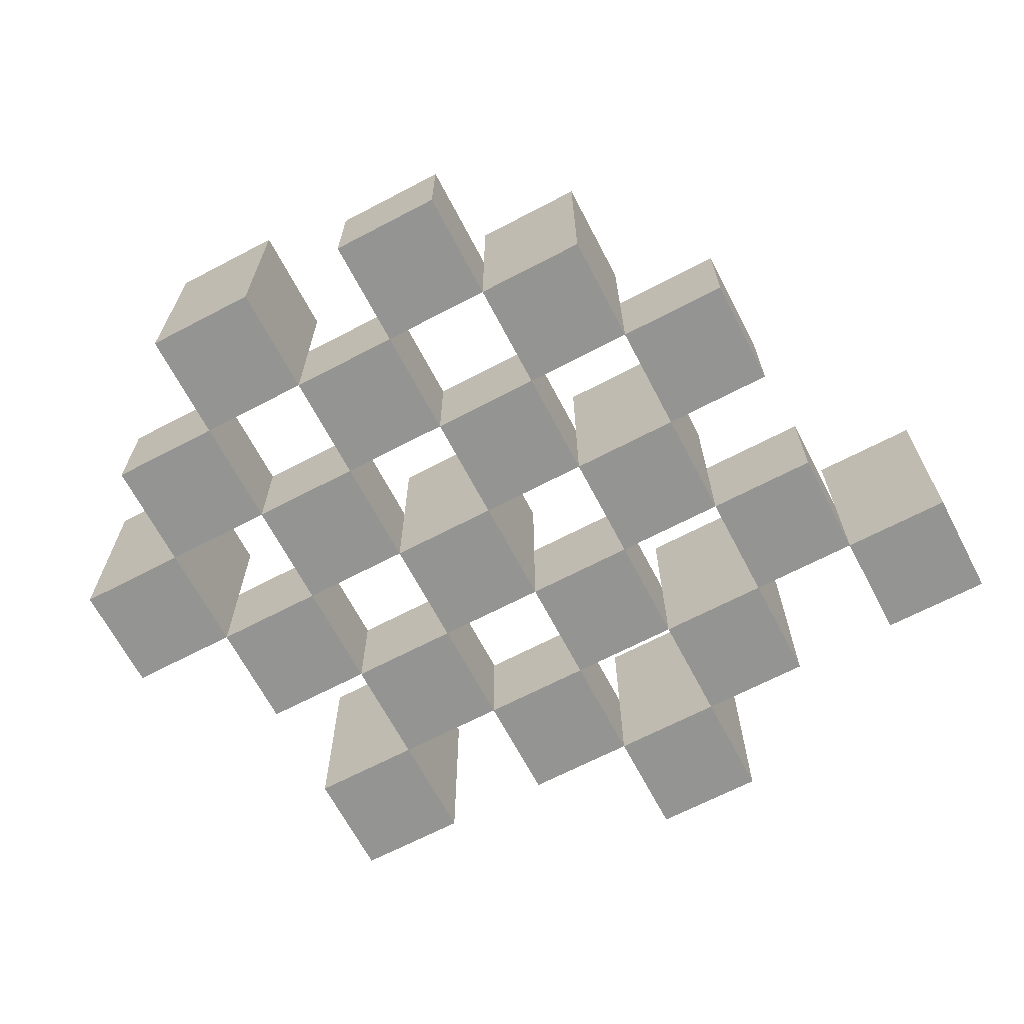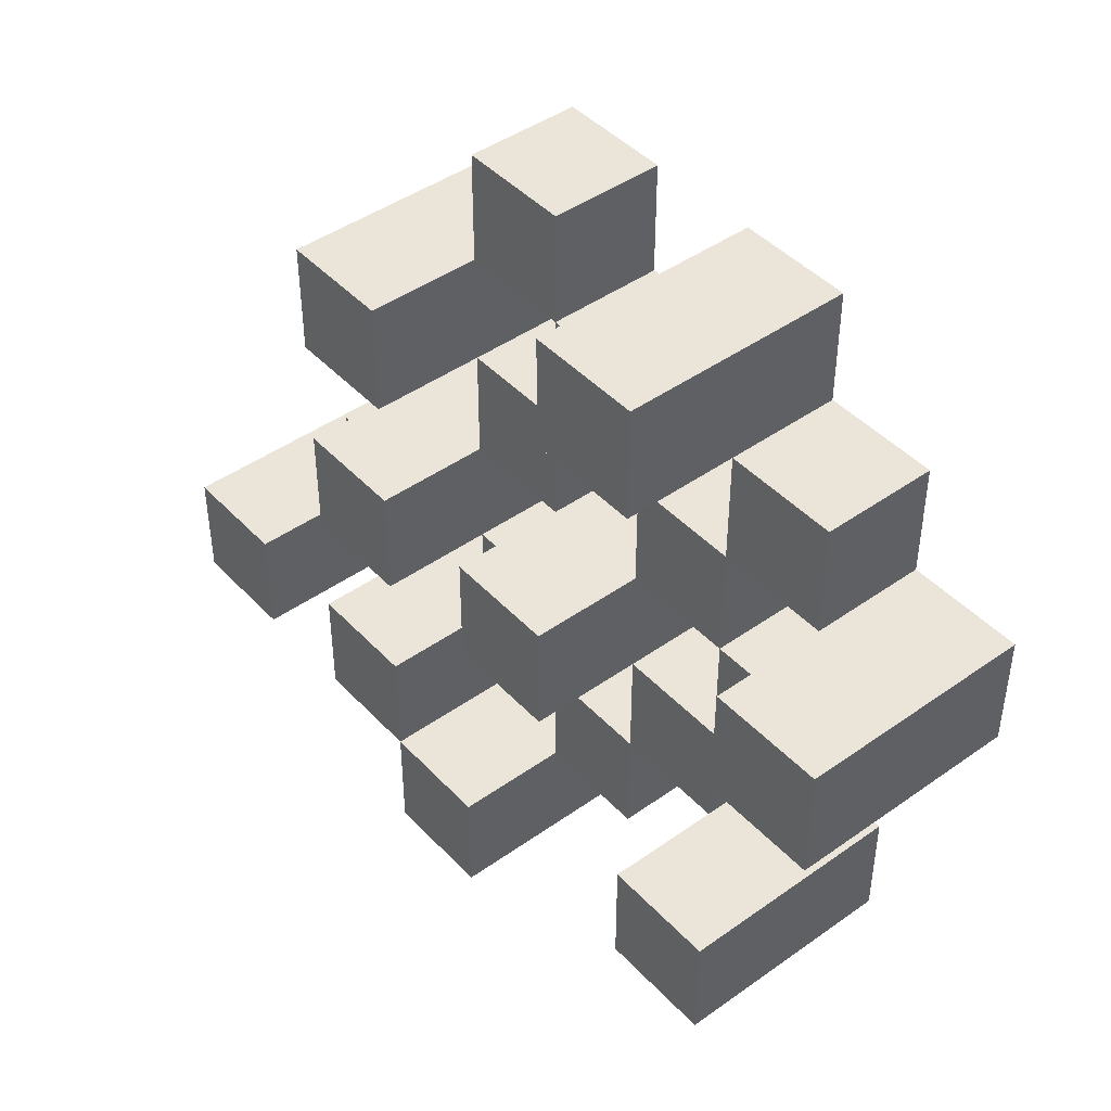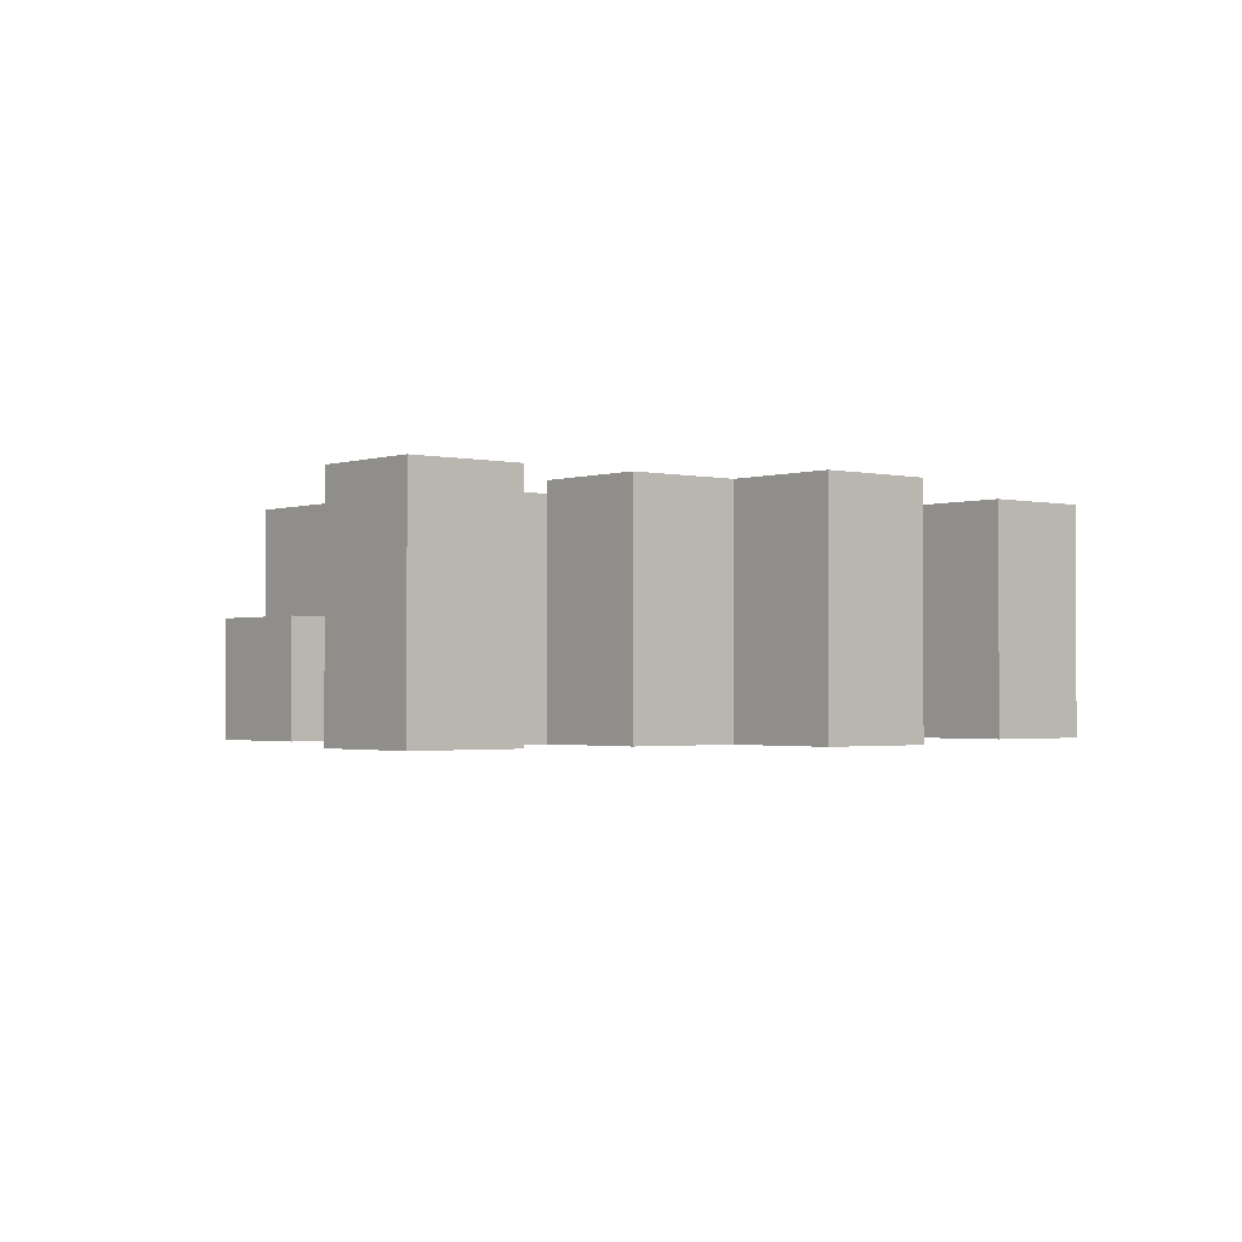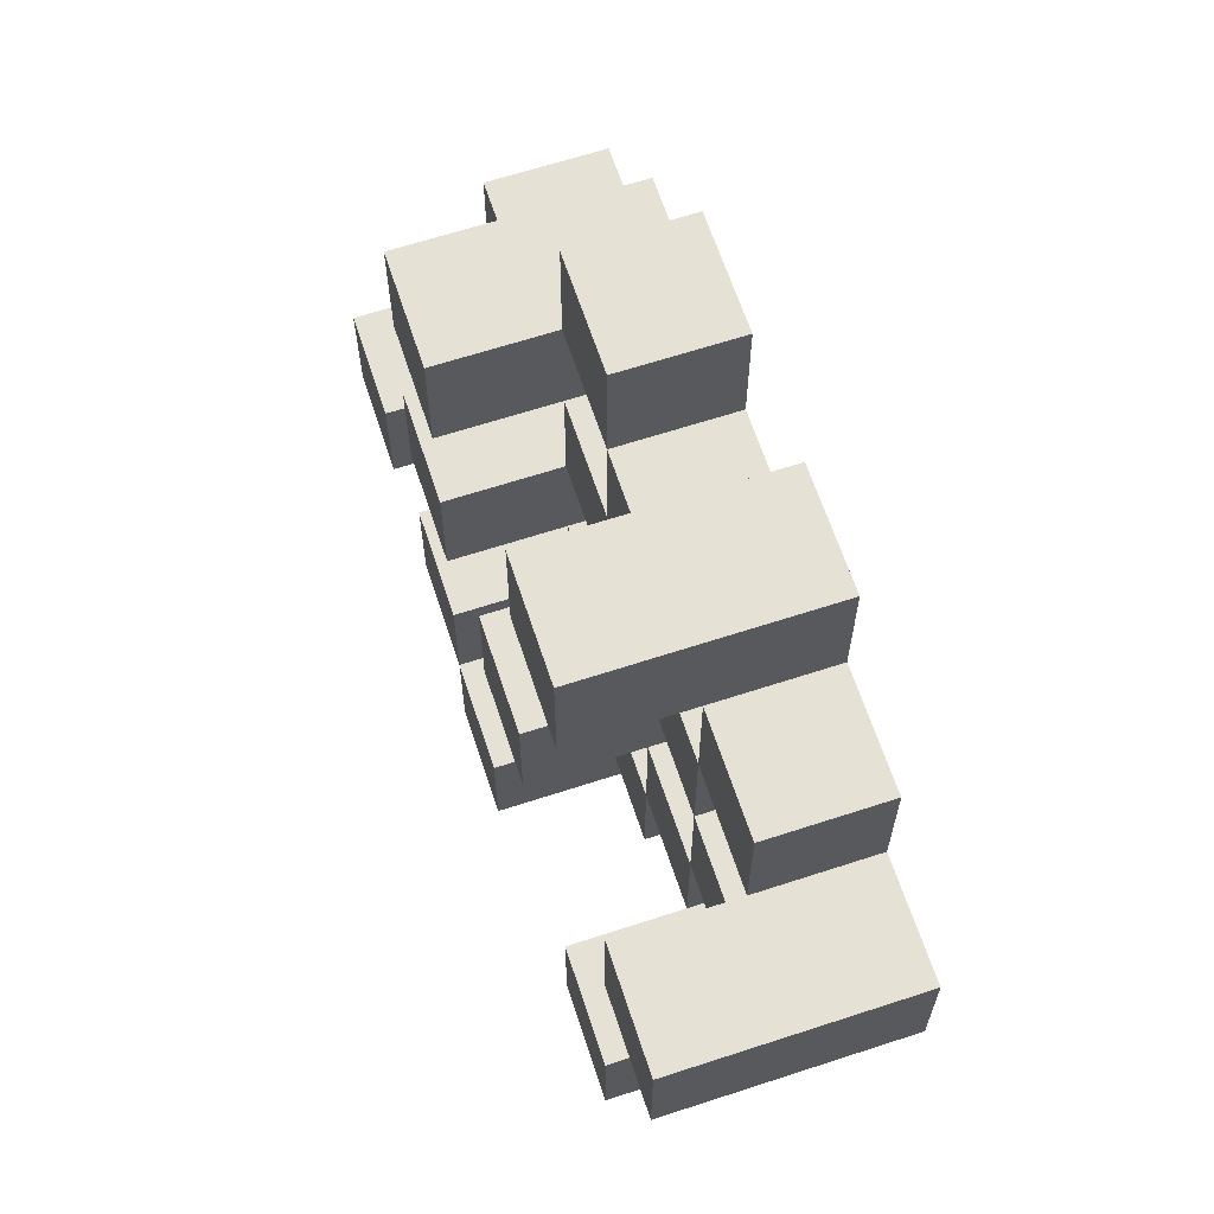
<metadata>
{"format":"obj","ext":"obj","renderer":"f3d","projection":"perspective","resolution":1024,"background":"white","views":[{"elev":-66.9,"azim":27.7,"up":"+Y"},{"elev":44.5,"azim":-129.6,"up":"+Z"},{"elev":-1.6,"azim":139.8,"up":"+Y"},{"elev":64.6,"azim":-108.2,"up":"+Z"}]}
</metadata>
<code>
o
v -5.8 0.9 17.9
v -5.8 0.9 17.8
v -5.8 1.1 17.9
v -5.8 1.1 17.8
v -5.7 0.9 18
v -5.7 0.9 17.9
v -5.7 0.9 17.8
v -5.7 0.9 17.7
v -5.7 0.9 17.6
v -5.7 0.9 17.5
v -5.7 1 18
v -5.7 1 17.9
v -5.7 1 17.8
v -5.7 1 17.7
v -5.7 1.1 17.6
v -5.7 1.1 17.5
v -5.6 0.9 18.1
v -5.6 0.9 18
v -5.6 0.9 17.9
v -5.6 0.9 17.8
v -5.6 0.9 17.7
v -5.6 0.9 17.6
v -5.6 1 18
v -5.6 1 17.9
v -5.6 1 17.8
v -5.6 1 17.7
v -5.6 1 17.6
v -5.6 1.1 18.1
v -5.6 1.1 18
v -5.5 0.9 18
v -5.5 0.9 17.9
v -5.5 0.9 17.8
v -5.5 0.9 17.7
v -5.5 0.9 17.6
v -5.5 0.9 17.5
v -5.5 1 18
v -5.5 1 17.9
v -5.5 1 17.8
v -5.5 1 17.7
v -5.5 1 17.6
v -5.5 1 17.5
v -5.5 1.1 17.8
v -5.5 1.1 17.7
v -5.4 0.9 18.1
v -5.4 0.9 18
v -5.4 0.9 17.9
v -5.4 0.9 17.8
v -5.4 0.9 17.7
v -5.4 0.9 17.6
v -5.4 0.9 17.5
v -5.4 0.9 17.4
v -5.4 1 18.1
v -5.4 1 18
v -5.4 1 17.9
v -5.4 1 17.8
v -5.4 1 17.7
v -5.4 1 17.6
v -5.4 1 17.5
v -5.4 1.1 17.5
v -5.4 1.1 17.4
v -5.3 0.9 18
v -5.3 0.9 17.9
v -5.3 0.9 17.8
v -5.3 0.9 17.7
v -5.3 0.9 17.6
v -5.3 0.9 17.5
v -5.3 1 18
v -5.3 1 17.9
v -5.3 1 17.8
v -5.3 1 17.7
v -5.3 1 17.6
v -5.3 1.1 18
v -5.3 1.1 17.9
v -5.3 1.1 17.8
v -5.3 1.1 17.7
v -5.3 1.1 17.6
v -5.3 1.1 17.5
v -5.2 0.9 17.9
v -5.2 0.9 17.8
v -5.2 0.9 17.7
v -5.2 0.9 17.6
v -5.2 1 17.9
v -5.2 1 17.8
v -5.2 1 17.7
v -5.2 1 17.6
v -5.1 0.9 17.6
v -5.1 0.9 17.5
v -5.1 1 17.6
v -5.1 1.1 17.6
v -5.1 1.1 17.5
v -5.7 0.9 17.9
v -5.7 0.9 17.8
v -5.7 1 17.9
v -5.7 1 17.8
v -5.7 1.1 17.9
v -5.7 1.1 17.8
v -5.6 0.9 18
v -5.6 0.9 17.9
v -5.6 0.9 17.8
v -5.6 0.9 17.7
v -5.6 0.9 17.6
v -5.6 0.9 17.5
v -5.6 1 18
v -5.6 1 17.9
v -5.6 1 17.8
v -5.6 1 17.7
v -5.6 1 17.6
v -5.6 1.1 17.6
v -5.6 1.1 17.5
v -5.5 0.9 18.1
v -5.5 0.9 18
v -5.5 0.9 17.9
v -5.5 0.9 17.8
v -5.5 0.9 17.7
v -5.5 0.9 17.6
v -5.5 1 18
v -5.5 1 17.9
v -5.5 1 17.8
v -5.5 1 17.7
v -5.5 1 17.6
v -5.5 1.1 18.1
v -5.5 1.1 18
v -5.4 0.9 18
v -5.4 0.9 17.9
v -5.4 0.9 17.8
v -5.4 0.9 17.7
v -5.4 0.9 17.6
v -5.4 0.9 17.5
v -5.4 1 18
v -5.4 1 17.9
v -5.4 1 17.8
v -5.4 1 17.7
v -5.4 1 17.6
v -5.4 1 17.5
v -5.4 1.1 17.8
v -5.4 1.1 17.7
v -5.3 0.9 18.1
v -5.3 0.9 18
v -5.3 0.9 17.9
v -5.3 0.9 17.8
v -5.3 0.9 17.7
v -5.3 0.9 17.6
v -5.3 0.9 17.5
v -5.3 0.9 17.4
v -5.3 1 18.1
v -5.3 1 18
v -5.3 1 17.9
v -5.3 1 17.8
v -5.3 1 17.7
v -5.3 1 17.6
v -5.3 1.1 17.5
v -5.3 1.1 17.4
v -5.2 0.9 18
v -5.2 0.9 17.9
v -5.2 0.9 17.8
v -5.2 0.9 17.7
v -5.2 0.9 17.6
v -5.2 0.9 17.5
v -5.2 1 17.9
v -5.2 1 17.8
v -5.2 1 17.7
v -5.2 1 17.6
v -5.2 1.1 18
v -5.2 1.1 17.9
v -5.2 1.1 17.8
v -5.2 1.1 17.7
v -5.2 1.1 17.6
v -5.2 1.1 17.5
v -5.1 0.9 17.9
v -5.1 0.9 17.8
v -5.1 0.9 17.7
v -5.1 0.9 17.6
v -5.1 1 17.9
v -5.1 1 17.8
v -5.1 1 17.7
v -5.1 1 17.6
v -5 0.9 17.6
v -5 0.9 17.5
v -5 1.1 17.6
v -5 1.1 17.5
v -5.6 0.9 18.1
v -5.6 1.1 18.1
v -5.5 0.9 18.1
v -5.5 1.1 18.1
v -5.4 0.9 18.1
v -5.4 1 18.1
v -5.3 0.9 18.1
v -5.3 1 18.1
v -5.7 0.9 18
v -5.7 1 18
v -5.6 0.9 18
v -5.6 1 18
v -5.5 0.9 18
v -5.5 1 18
v -5.4 0.9 18
v -5.4 1 18
v -5.3 0.9 18
v -5.3 1 18
v -5.3 1.1 18
v -5.2 0.9 18
v -5.2 1.1 18
v -5.8 0.9 17.9
v -5.8 1.1 17.9
v -5.7 0.9 17.9
v -5.7 1 17.9
v -5.7 1.1 17.9
v -5.6 0.9 17.9
v -5.6 1 17.9
v -5.5 0.9 17.9
v -5.5 1 17.9
v -5.4 0.9 17.9
v -5.4 1 17.9
v -5.3 0.9 17.9
v -5.3 1 17.9
v -5.2 0.9 17.9
v -5.2 1 17.9
v -5.1 0.9 17.9
v -5.1 1 17.9
v -5.7 0.9 17.8
v -5.7 1 17.8
v -5.6 0.9 17.8
v -5.6 1 17.8
v -5.5 0.9 17.8
v -5.5 1 17.8
v -5.5 1.1 17.8
v -5.4 0.9 17.8
v -5.4 1 17.8
v -5.4 1.1 17.8
v -5.3 0.9 17.8
v -5.3 1 17.8
v -5.3 1.1 17.8
v -5.2 0.9 17.8
v -5.2 1 17.8
v -5.2 1.1 17.8
v -5.6 0.9 17.7
v -5.6 1 17.7
v -5.5 0.9 17.7
v -5.5 1 17.7
v -5.4 0.9 17.7
v -5.4 1 17.7
v -5.3 0.9 17.7
v -5.3 1 17.7
v -5.2 0.9 17.7
v -5.2 1 17.7
v -5.1 0.9 17.7
v -5.1 1 17.7
v -5.7 0.9 17.6
v -5.7 1.1 17.6
v -5.6 0.9 17.6
v -5.6 1 17.6
v -5.6 1.1 17.6
v -5.5 0.9 17.6
v -5.5 1 17.6
v -5.4 0.9 17.6
v -5.4 1 17.6
v -5.3 0.9 17.6
v -5.3 1 17.6
v -5.3 1.1 17.6
v -5.2 0.9 17.6
v -5.2 1 17.6
v -5.2 1.1 17.6
v -5.1 0.9 17.6
v -5.1 1 17.6
v -5.1 1.1 17.6
v -5 0.9 17.6
v -5 1.1 17.6
v -5.4 0.9 17.5
v -5.4 1 17.5
v -5.4 1.1 17.5
v -5.3 0.9 17.5
v -5.3 1.1 17.5
v -5.6 0.9 18
v -5.6 1 18
v -5.6 1.1 18
v -5.5 0.9 18
v -5.5 1 18
v -5.5 1.1 18
v -5.4 0.9 18
v -5.4 1 18
v -5.3 0.9 18
v -5.3 1 18
v -5.7 0.9 17.9
v -5.7 1 17.9
v -5.6 0.9 17.9
v -5.6 1 17.9
v -5.5 0.9 17.9
v -5.5 1 17.9
v -5.4 0.9 17.9
v -5.4 1 17.9
v -5.3 0.9 17.9
v -5.3 1 17.9
v -5.3 1.1 17.9
v -5.2 0.9 17.9
v -5.2 1 17.9
v -5.2 1.1 17.9
v -5.8 0.9 17.8
v -5.8 1.1 17.8
v -5.7 0.9 17.8
v -5.7 1 17.8
v -5.7 1.1 17.8
v -5.6 0.9 17.8
v -5.6 1 17.8
v -5.5 0.9 17.8
v -5.5 1 17.8
v -5.4 0.9 17.8
v -5.4 1 17.8
v -5.3 0.9 17.8
v -5.3 1 17.8
v -5.2 0.9 17.8
v -5.2 1 17.8
v -5.1 0.9 17.8
v -5.1 1 17.8
v -5.7 0.9 17.7
v -5.7 1 17.7
v -5.6 0.9 17.7
v -5.6 1 17.7
v -5.5 0.9 17.7
v -5.5 1 17.7
v -5.5 1.1 17.7
v -5.4 0.9 17.7
v -5.4 1 17.7
v -5.4 1.1 17.7
v -5.3 0.9 17.7
v -5.3 1 17.7
v -5.3 1.1 17.7
v -5.2 0.9 17.7
v -5.2 1 17.7
v -5.2 1.1 17.7
v -5.6 0.9 17.6
v -5.6 1 17.6
v -5.5 0.9 17.6
v -5.5 1 17.6
v -5.4 0.9 17.6
v -5.4 1 17.6
v -5.3 0.9 17.6
v -5.3 1 17.6
v -5.2 0.9 17.6
v -5.2 1 17.6
v -5.1 0.9 17.6
v -5.1 1 17.6
v -5.7 0.9 17.5
v -5.7 1.1 17.5
v -5.6 0.9 17.5
v -5.6 1.1 17.5
v -5.5 0.9 17.5
v -5.5 1 17.5
v -5.4 0.9 17.5
v -5.4 1 17.5
v -5.3 0.9 17.5
v -5.3 1.1 17.5
v -5.2 0.9 17.5
v -5.2 1.1 17.5
v -5.1 0.9 17.5
v -5.1 1.1 17.5
v -5 0.9 17.5
v -5 1.1 17.5
v -5.4 0.9 17.4
v -5.4 1.1 17.4
v -5.3 0.9 17.4
v -5.3 1.1 17.4
v -5.6 0.9 18.1
v -5.5 0.9 18.1
v -5.4 0.9 18.1
v -5.3 0.9 18.1
v -5.7 0.9 18
v -5.6 0.9 18
v -5.5 0.9 18
v -5.4 0.9 18
v -5.3 0.9 18
v -5.2 0.9 18
v -5.8 0.9 17.9
v -5.7 0.9 17.9
v -5.6 0.9 17.9
v -5.5 0.9 17.9
v -5.4 0.9 17.9
v -5.3 0.9 17.9
v -5.2 0.9 17.9
v -5.1 0.9 17.9
v -5.8 0.9 17.8
v -5.7 0.9 17.8
v -5.6 0.9 17.8
v -5.5 0.9 17.8
v -5.4 0.9 17.8
v -5.3 0.9 17.8
v -5.2 0.9 17.8
v -5.1 0.9 17.8
v -5.7 0.9 17.7
v -5.6 0.9 17.7
v -5.5 0.9 17.7
v -5.4 0.9 17.7
v -5.3 0.9 17.7
v -5.2 0.9 17.7
v -5.1 0.9 17.7
v -5.7 0.9 17.6
v -5.6 0.9 17.6
v -5.5 0.9 17.6
v -5.4 0.9 17.6
v -5.3 0.9 17.6
v -5.2 0.9 17.6
v -5.1 0.9 17.6
v -5 0.9 17.6
v -5.7 0.9 17.5
v -5.6 0.9 17.5
v -5.5 0.9 17.5
v -5.4 0.9 17.5
v -5.3 0.9 17.5
v -5.2 0.9 17.5
v -5.1 0.9 17.5
v -5 0.9 17.5
v -5.4 0.9 17.4
v -5.3 0.9 17.4
v -5.4 1 18.1
v -5.3 1 18.1
v -5.7 1 18
v -5.6 1 18
v -5.5 1 18
v -5.4 1 18
v -5.3 1 18
v -5.7 1 17.9
v -5.6 1 17.9
v -5.5 1 17.9
v -5.4 1 17.9
v -5.3 1 17.9
v -5.2 1 17.9
v -5.1 1 17.9
v -5.7 1 17.8
v -5.6 1 17.8
v -5.5 1 17.8
v -5.4 1 17.8
v -5.3 1 17.8
v -5.2 1 17.8
v -5.1 1 17.8
v -5.7 1 17.7
v -5.6 1 17.7
v -5.5 1 17.7
v -5.4 1 17.7
v -5.3 1 17.7
v -5.2 1 17.7
v -5.1 1 17.7
v -5.6 1 17.6
v -5.5 1 17.6
v -5.4 1 17.6
v -5.3 1 17.6
v -5.2 1 17.6
v -5.1 1 17.6
v -5.5 1 17.5
v -5.4 1 17.5
v -5.6 1.1 18.1
v -5.5 1.1 18.1
v -5.6 1.1 18
v -5.5 1.1 18
v -5.3 1.1 18
v -5.2 1.1 18
v -5.8 1.1 17.9
v -5.7 1.1 17.9
v -5.3 1.1 17.9
v -5.2 1.1 17.9
v -5.8 1.1 17.8
v -5.7 1.1 17.8
v -5.5 1.1 17.8
v -5.4 1.1 17.8
v -5.3 1.1 17.8
v -5.2 1.1 17.8
v -5.5 1.1 17.7
v -5.4 1.1 17.7
v -5.3 1.1 17.7
v -5.2 1.1 17.7
v -5.7 1.1 17.6
v -5.6 1.1 17.6
v -5.3 1.1 17.6
v -5.2 1.1 17.6
v -5.1 1.1 17.6
v -5 1.1 17.6
v -5.7 1.1 17.5
v -5.6 1.1 17.5
v -5.4 1.1 17.5
v -5.3 1.1 17.5
v -5.2 1.1 17.5
v -5.1 1.1 17.5
v -5 1.1 17.5
v -5.4 1.1 17.4
v -5.3 1.1 17.4
f 3 2 1
f 4 2 3
f 11 6 5
f 12 6 11
f 13 8 7
f 14 8 13
f 15 10 9
f 16 10 15
f 23 18 17
f 24 20 19
f 25 20 24
f 26 22 21
f 27 22 26
f 28 23 17
f 29 23 28
f 36 31 30
f 37 31 36
f 38 33 32
f 39 33 38
f 40 35 34
f 41 35 40
f 42 39 38
f 43 39 42
f 52 45 44
f 53 45 52
f 54 47 46
f 55 47 54
f 56 49 48
f 57 49 56
f 58 51 50
f 59 51 58
f 60 51 59
f 67 62 61
f 68 62 67
f 69 64 63
f 70 64 69
f 71 66 65
f 72 68 67
f 73 68 72
f 74 70 69
f 75 70 74
f 76 66 71
f 77 66 76
f 82 79 78
f 83 79 82
f 84 81 80
f 85 81 84
f 88 87 86
f 89 87 88
f 90 87 89
f 91 92 93
f 93 92 94
f 93 94 95
f 95 94 96
f 97 98 103
f 103 98 104
f 99 100 105
f 105 100 106
f 101 102 107
f 107 102 108
f 108 102 109
f 110 111 116
f 112 113 117
f 117 113 118
f 114 115 119
f 119 115 120
f 110 116 121
f 121 116 122
f 123 124 129
f 129 124 130
f 125 126 131
f 131 126 132
f 127 128 133
f 133 128 134
f 131 132 135
f 135 132 136
f 137 138 145
f 145 138 146
f 139 140 147
f 147 140 148
f 141 142 149
f 149 142 150
f 143 144 151
f 151 144 152
f 153 154 159
f 155 156 160
f 160 156 161
f 157 158 162
f 153 159 163
f 163 159 164
f 160 161 165
f 165 161 166
f 162 158 167
f 167 158 168
f 169 170 173
f 173 170 174
f 171 172 175
f 175 172 176
f 177 178 179
f 179 178 180
f 183 182 181
f 184 182 183
f 187 186 185
f 188 186 187
f 191 190 189
f 192 190 191
f 195 194 193
f 196 194 195
f 200 198 197
f 200 199 198
f 201 199 200
f 204 203 202
f 205 203 204
f 206 203 205
f 209 208 207
f 210 208 209
f 213 212 211
f 214 212 213
f 217 216 215
f 218 216 217
f 221 220 219
f 222 220 221
f 226 224 223
f 226 225 224
f 227 225 226
f 228 225 227
f 232 230 229
f 232 231 230
f 233 231 232
f 234 231 233
f 237 236 235
f 238 236 237
f 241 240 239
f 242 240 241
f 245 244 243
f 246 244 245
f 249 248 247
f 250 248 249
f 251 248 250
f 254 253 252
f 255 253 254
f 259 257 256
f 259 258 257
f 260 258 259
f 261 258 260
f 265 263 262
f 265 264 263
f 266 264 265
f 270 268 267
f 270 269 268
f 271 269 270
f 272 273 275
f 273 274 275
f 275 274 276
f 276 274 277
f 278 279 280
f 280 279 281
f 282 283 284
f 284 283 285
f 286 287 288
f 288 287 289
f 290 291 293
f 291 292 293
f 293 292 294
f 294 292 295
f 296 297 298
f 298 297 299
f 299 297 300
f 301 302 303
f 303 302 304
f 305 306 307
f 307 306 308
f 309 310 311
f 311 310 312
f 313 314 315
f 315 314 316
f 317 318 320
f 318 319 320
f 320 319 321
f 321 319 322
f 323 324 326
f 324 325 326
f 326 325 327
f 327 325 328
f 329 330 331
f 331 330 332
f 333 334 335
f 335 334 336
f 337 338 339
f 339 338 340
f 341 342 343
f 343 342 344
f 345 346 347
f 347 346 348
f 349 350 351
f 351 350 352
f 353 354 355
f 355 354 356
f 357 358 359
f 359 358 360
f 366 362 361
f 367 362 366
f 368 364 363
f 369 364 368
f 372 366 365
f 373 366 372
f 374 368 367
f 375 368 374
f 376 370 369
f 377 370 376
f 379 372 371
f 380 372 379
f 381 374 373
f 382 374 381
f 383 376 375
f 384 376 383
f 385 378 377
f 386 378 385
f 387 381 380
f 388 381 387
f 389 383 382
f 390 383 389
f 391 385 384
f 392 385 391
f 395 389 388
f 396 389 395
f 397 391 390
f 398 391 397
f 399 393 392
f 400 393 399
f 402 395 394
f 403 395 402
f 404 397 396
f 405 397 404
f 406 399 398
f 407 399 406
f 408 401 400
f 409 401 408
f 410 406 405
f 411 406 410
f 412 413 417
f 417 413 418
f 414 415 419
f 419 415 420
f 416 417 421
f 421 417 422
f 420 421 427
f 427 421 428
f 422 423 429
f 429 423 430
f 424 425 431
f 431 425 432
f 426 427 433
f 433 427 434
f 434 435 440
f 440 435 441
f 436 437 442
f 442 437 443
f 438 439 444
f 444 439 445
f 441 442 446
f 446 442 447
f 448 449 450
f 450 449 451
f 452 453 456
f 456 453 457
f 454 455 458
f 458 455 459
f 460 461 464
f 464 461 465
f 462 463 466
f 466 463 467
f 468 469 474
f 474 469 475
f 470 471 477
f 477 471 478
f 472 473 479
f 479 473 480
f 476 477 481
f 481 477 482

</code>
